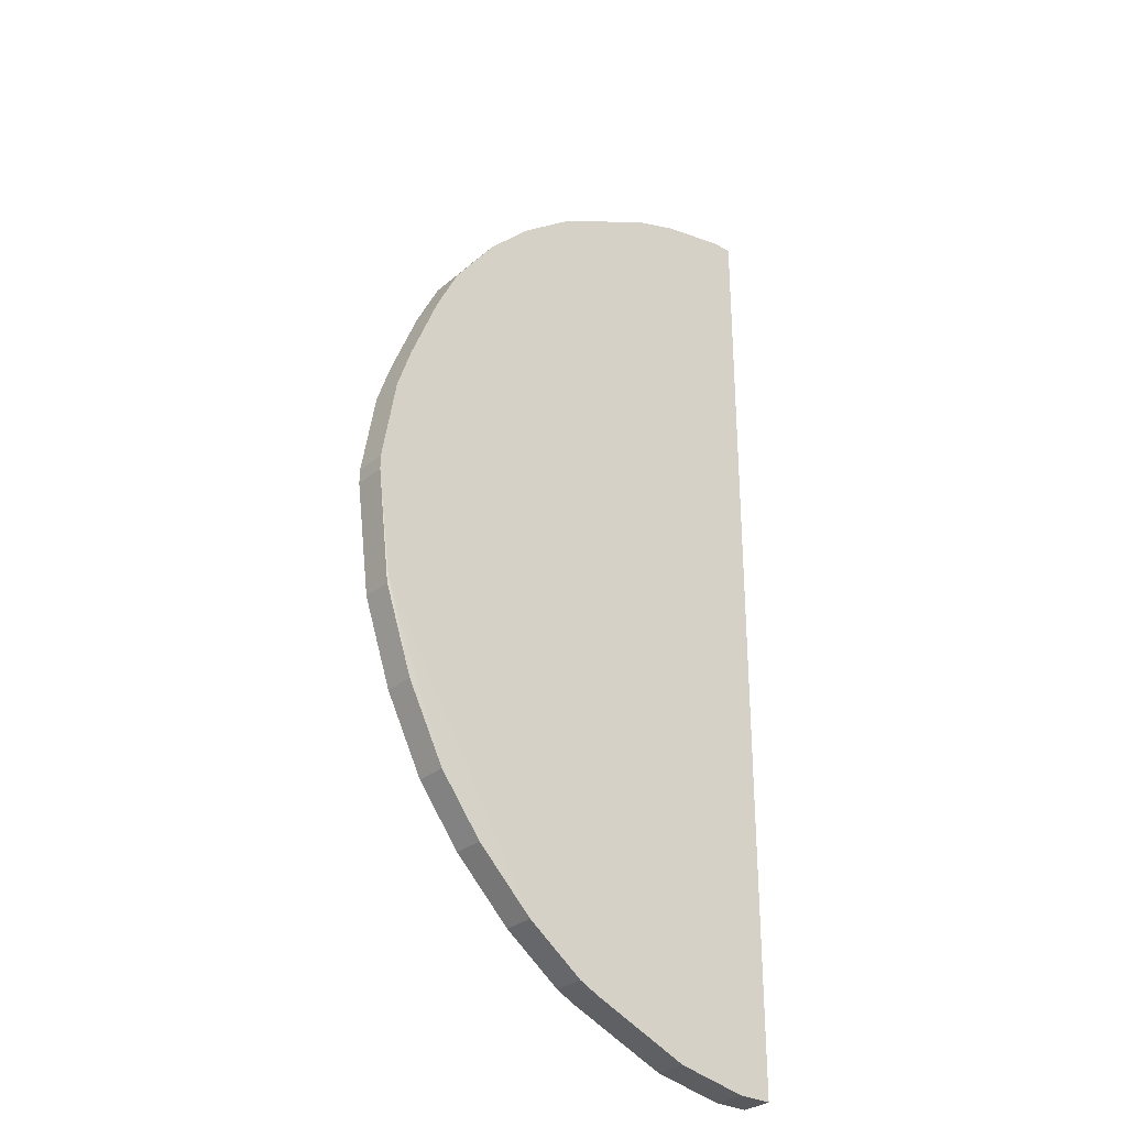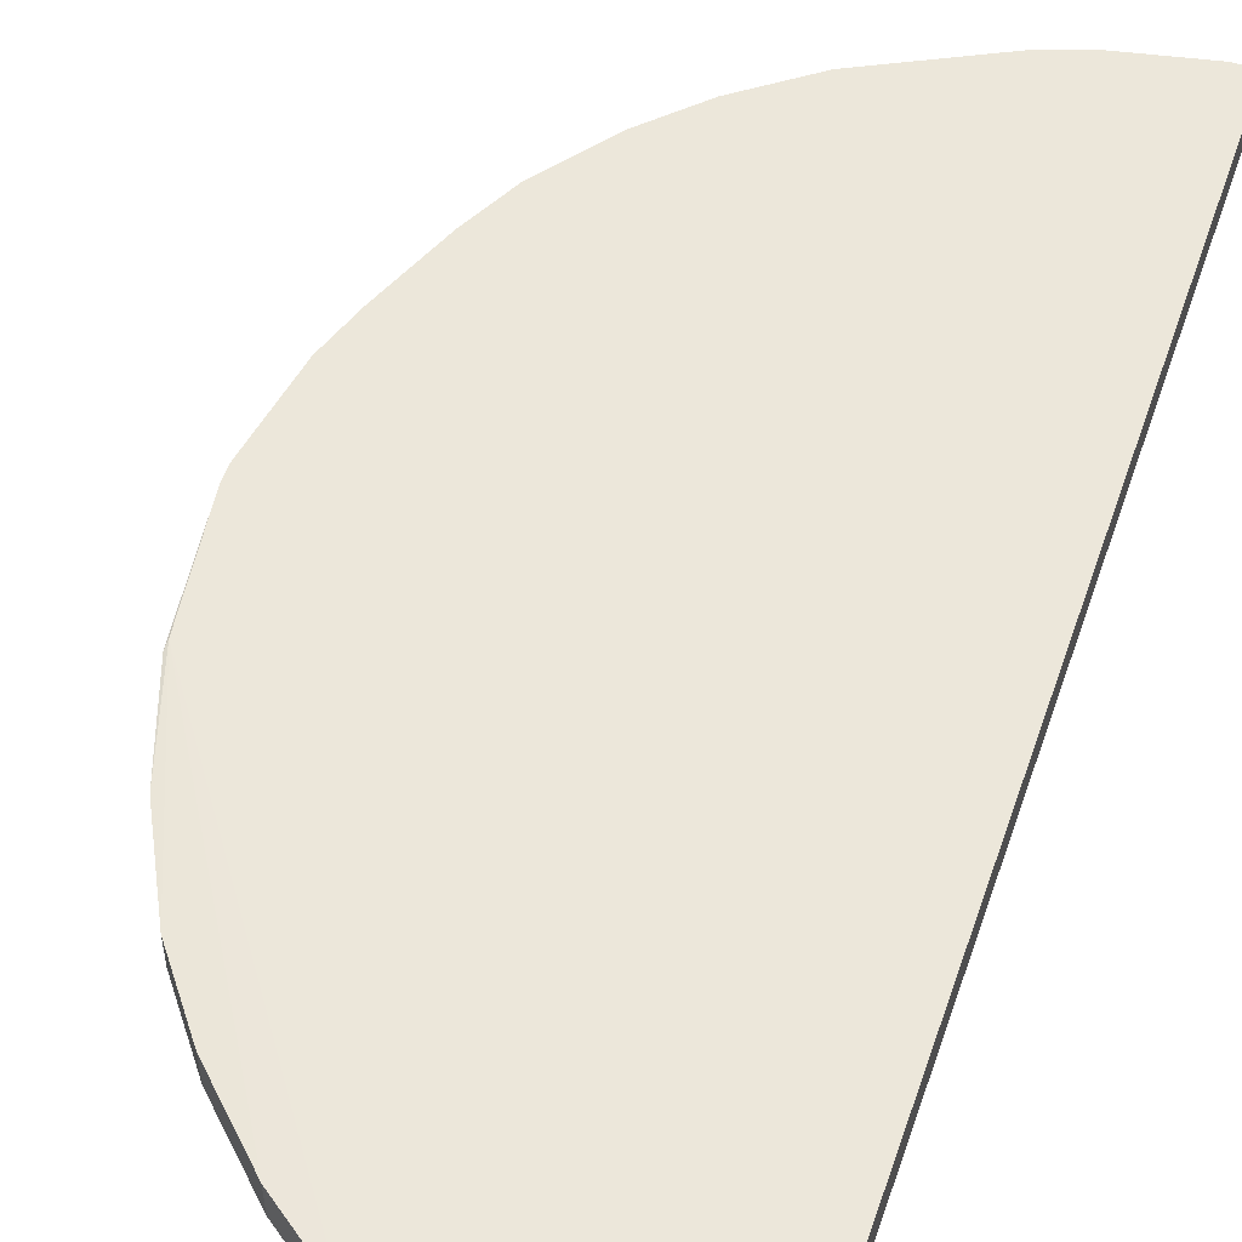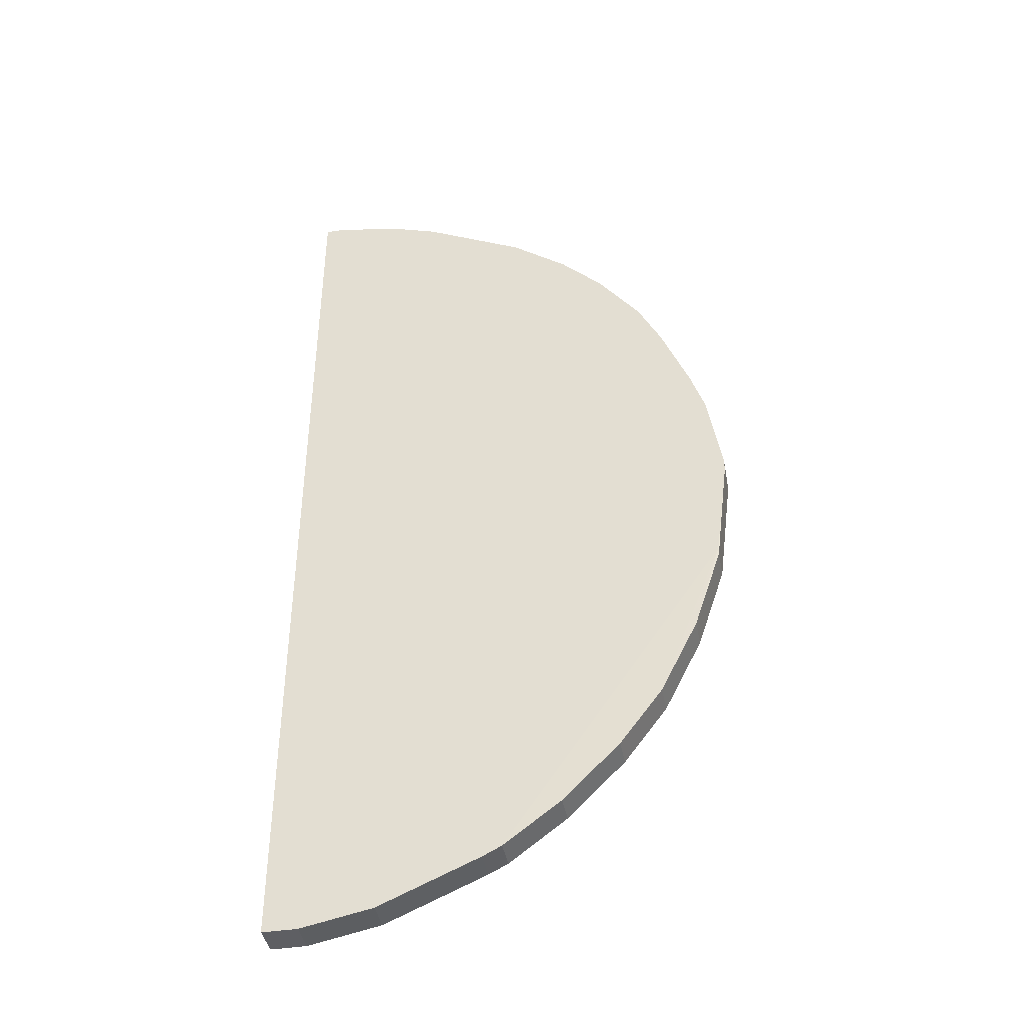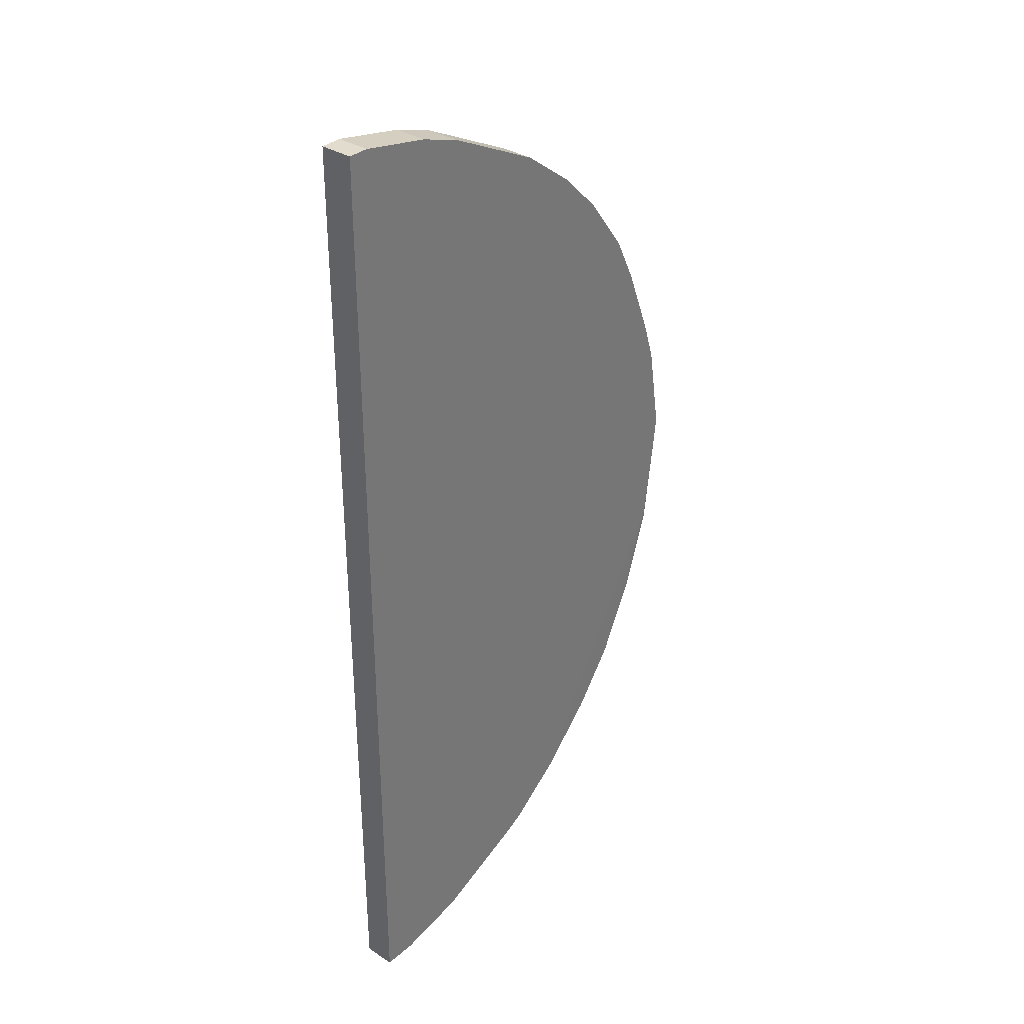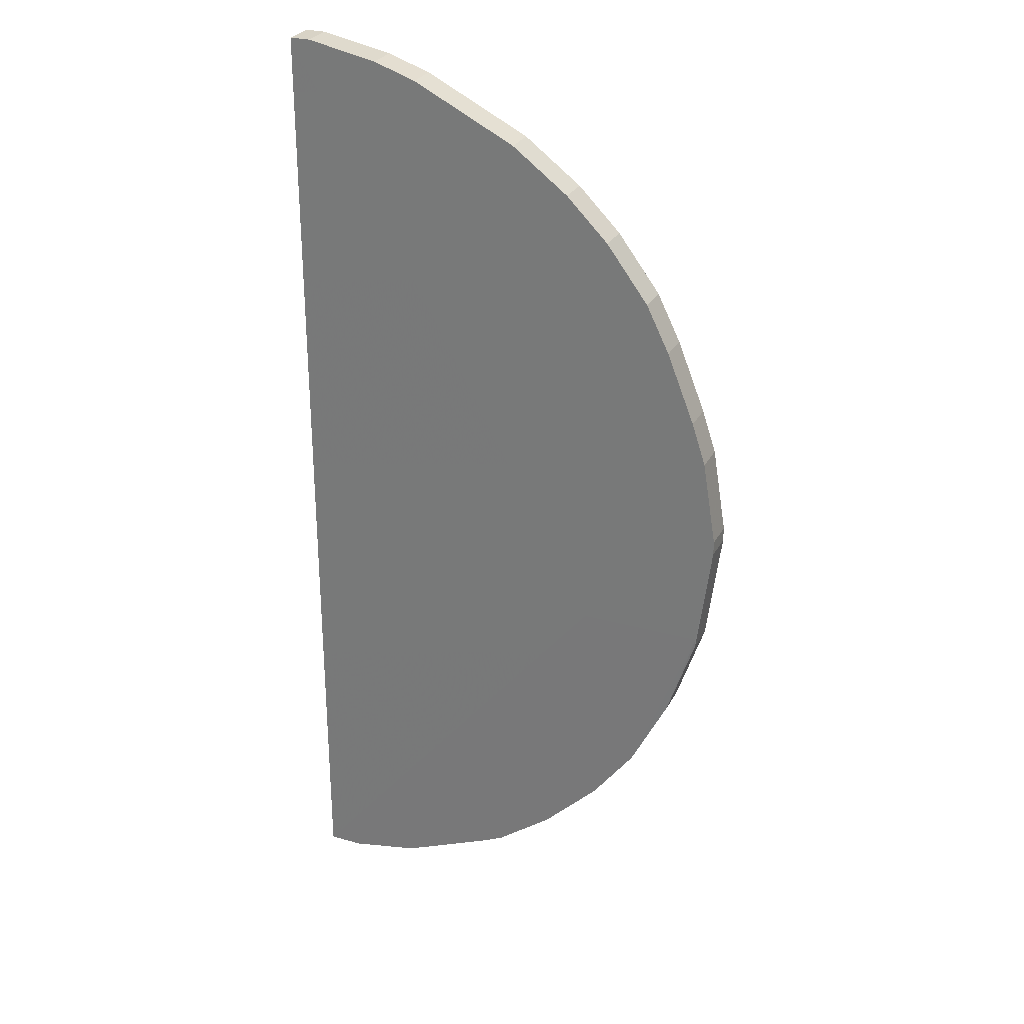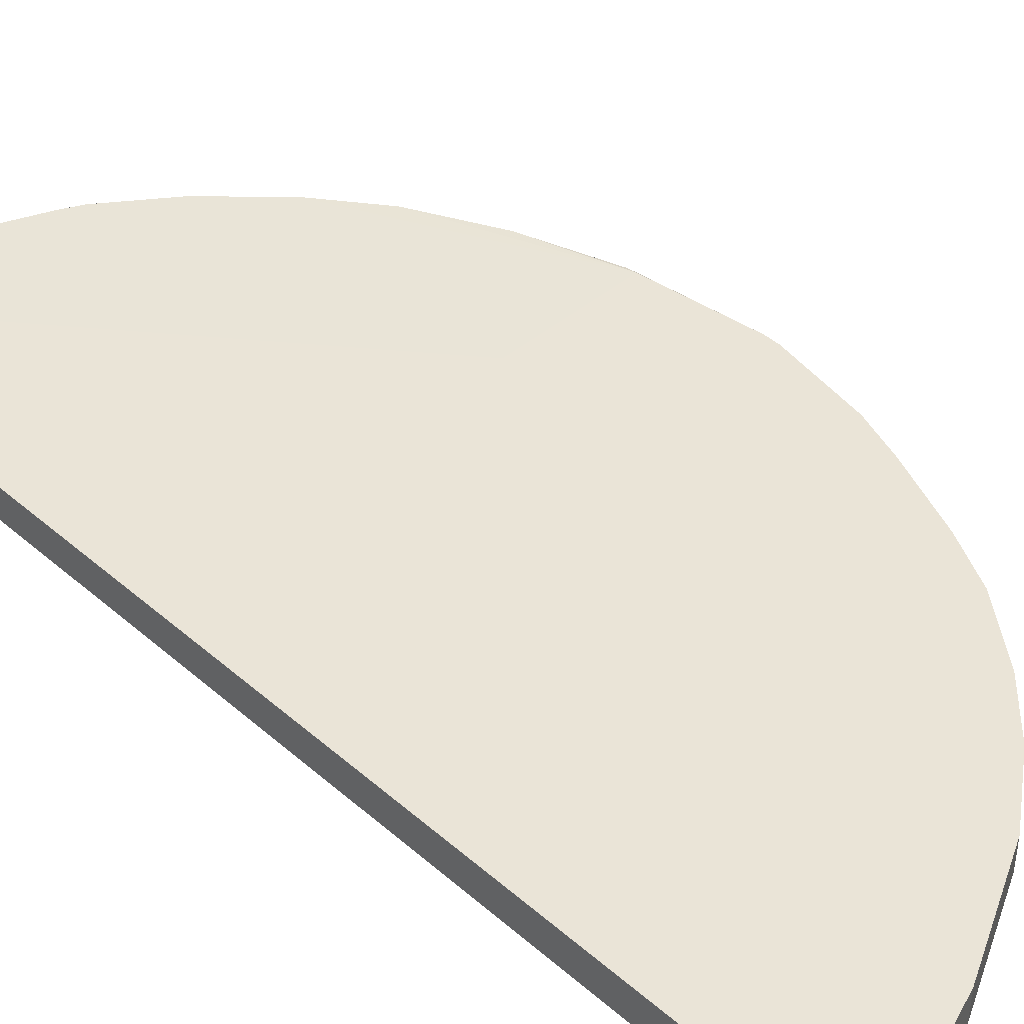
<metadata>
{"format":"obj","ext":"obj","renderer":"f3d","projection":"perspective","resolution":1024,"background":"white","views":[{"elev":-30.1,"azim":140.3,"up":"+Z"},{"elev":53.4,"azim":-161.2,"up":"+Y"},{"elev":-41.6,"azim":10.7,"up":"+Z"},{"elev":34.0,"azim":-49.2,"up":"+Z"},{"elev":28.1,"azim":23.2,"up":"+Z"},{"elev":43.6,"azim":-44.4,"up":"+Y"}]}
</metadata>
<code>
v 0.4842 0.3496 -0.2084
v 0.4107 0.391 -0.282
v 0.4842 0.391 -0.2084
v 0.6253 0.392 0.08405
v 0.3371 0.391 -0.3371
v 0.3127 0.391 -0.3494
v 0.3128 0.3496 -0.3493
v 0.3371 0.3496 -0.3371
v 0.6253 0.3492 0.08405
v 0.1839 0.3496 -0.4046
v 0.09196 0.3496 -0.423
v 0.465 0.3492 0.08405
v 0.6437 0.3492 0.2207
v 0.6252 0.3496 0.07356
v 0.5885 0.3496 -0.03681
v 0.5394 0.3496 -0.1349
v 0.4107 0.3496 -0.282
v 0.5394 0.391 -0.1349
v 0.5885 0.391 -0.03681
v 0.6252 0.391 0.07356
v 0.6437 0.392 0.2207
v 0.6437 0.392 0.2391
v 0.5701 0.392 0.4965
v 0.6253 0.392 0.3494
v 0.6437 0.3492 0.2391
v 0.6253 0.3492 0.3494
v 0.5701 0.3492 0.4965
v 0.6069 0.3492 0.4046
v 0.6069 0.392 0.4046
v 0.5394 0.3492 0.5578
v 0.4842 0.3492 0.6314
v 0.4842 0.392 0.6314
v 0.5394 0.392 0.5578
v 0.3555 0.392 0.7417
v 0.4291 0.392 0.6866
v 0.4291 0.3492 0.6866
v 0.3555 0.3492 0.7417
v 0.2211 0.3492 0.809
v 0.04683 0.3492 0.846
v 0.1655 0.3492 0.8276
v 0.07359 0.3492 0.846
v 0.07359 0.392 0.846
v 0.1655 0.392 0.8276
v 0.2207 0.392 0.8091
v 0.04683 0.392 0.846
v 0.04683 0.392 0.6921
v 0.04689 0.3496 -0.423
v 0.04689 0.391 -0.423
v 0.4587 0.392 0.08405
v 0.09196 0.391 -0.423
v 0.1839 0.391 -0.4046
f 2 3 1
f 42 43 45
f 43 44 45
f 44 34 45
f 38 34 44
f 40 38 44
f 40 44 43
f 40 43 42
f 41 40 42
f 41 42 39
f 41 39 40
f 40 39 38
f 38 39 31
f 37 38 31
f 37 34 38
f 35 34 37
f 36 35 37
f 36 37 31
f 36 31 35
f 35 31 32
f 35 32 34
f 32 23 34
f 42 45 39
f 33 30 23
f 46 39 45
f 46 48 47
f 34 23 45
f 50 4 51
f 51 4 6
f 10 6 7
f 10 51 6
f 10 50 51
f 11 50 10
f 27 31 25
f 31 39 25
f 13 22 25
f 12 25 39
f 12 39 47
f 11 12 47
f 11 47 50
f 50 47 48
f 50 48 4
f 4 48 49
f 4 49 23
f 49 45 23
f 46 45 49
f 46 49 48
f 46 47 39
f 33 23 32
f 13 25 12
f 30 32 31
f 18 16 3
f 16 1 3
f 17 2 1
f 5 2 17
f 8 5 17
f 9 8 17
f 9 17 1
f 9 1 16
f 9 16 15
f 9 15 14
f 9 14 13
f 9 13 12
f 9 12 11
f 9 11 10
f 9 10 7
f 8 7 5
f 5 7 6
f 5 6 4
f 5 4 2
f 2 4 3
f 33 32 30
f 18 19 16
f 18 4 19
f 9 7 8
f 19 4 20
f 30 31 27
f 18 3 4
f 30 27 23
f 29 23 27
f 29 24 23
f 28 26 29
f 28 29 27
f 28 27 26
f 26 27 25
f 26 25 24
f 26 24 29
f 21 13 20
f 24 25 22
f 14 15 20
f 13 14 20
f 21 22 13
f 19 15 16
f 21 4 22
f 21 20 4
f 22 4 23
f 24 22 23
f 19 20 15

</code>
